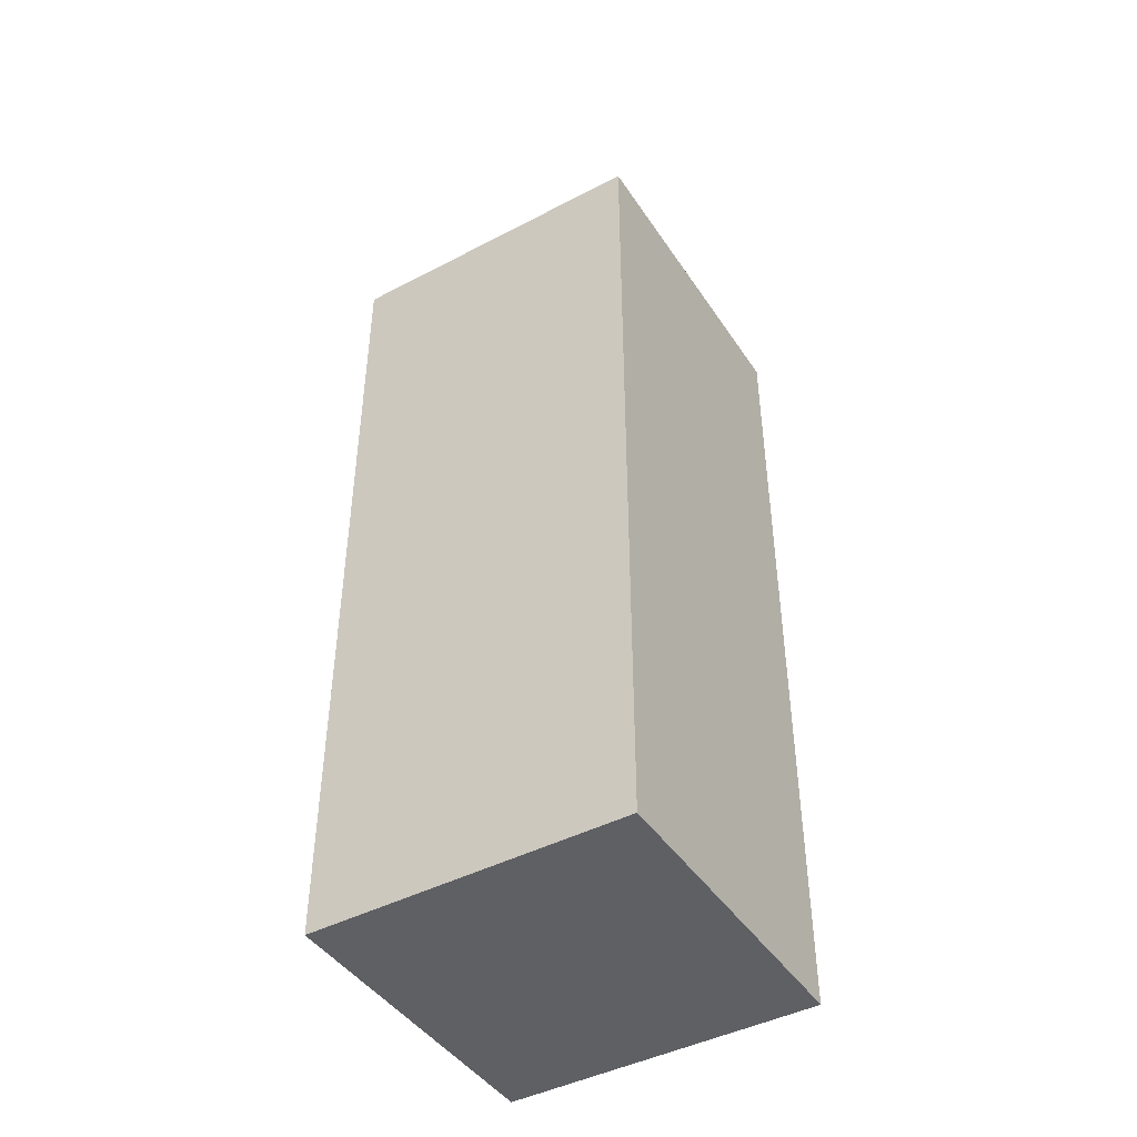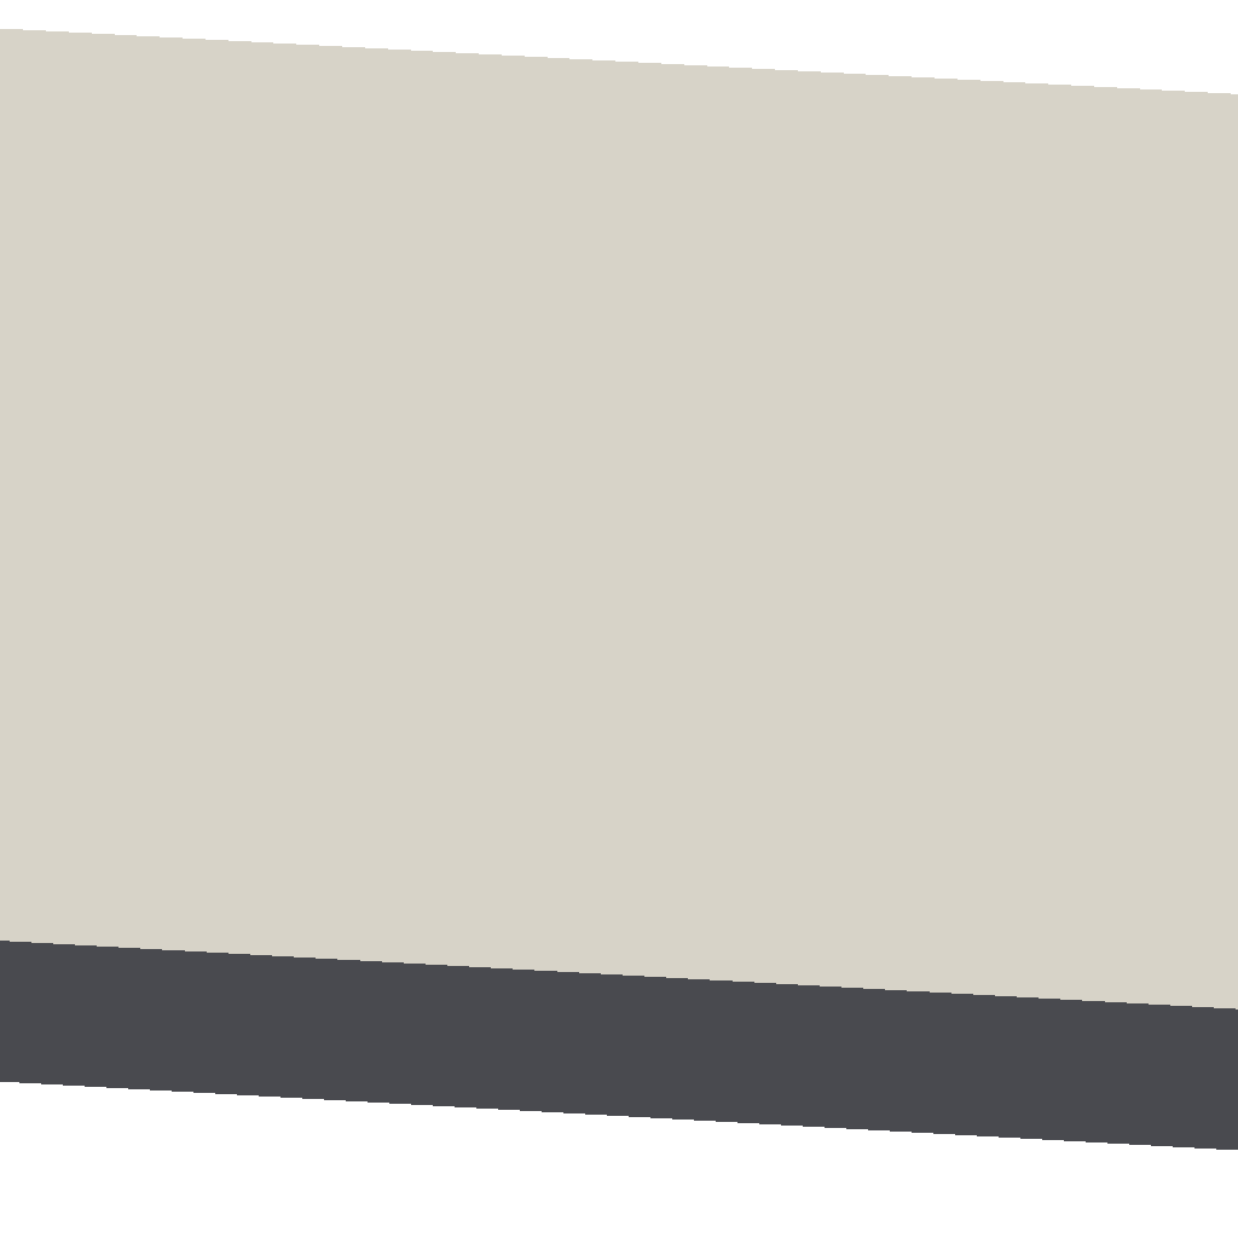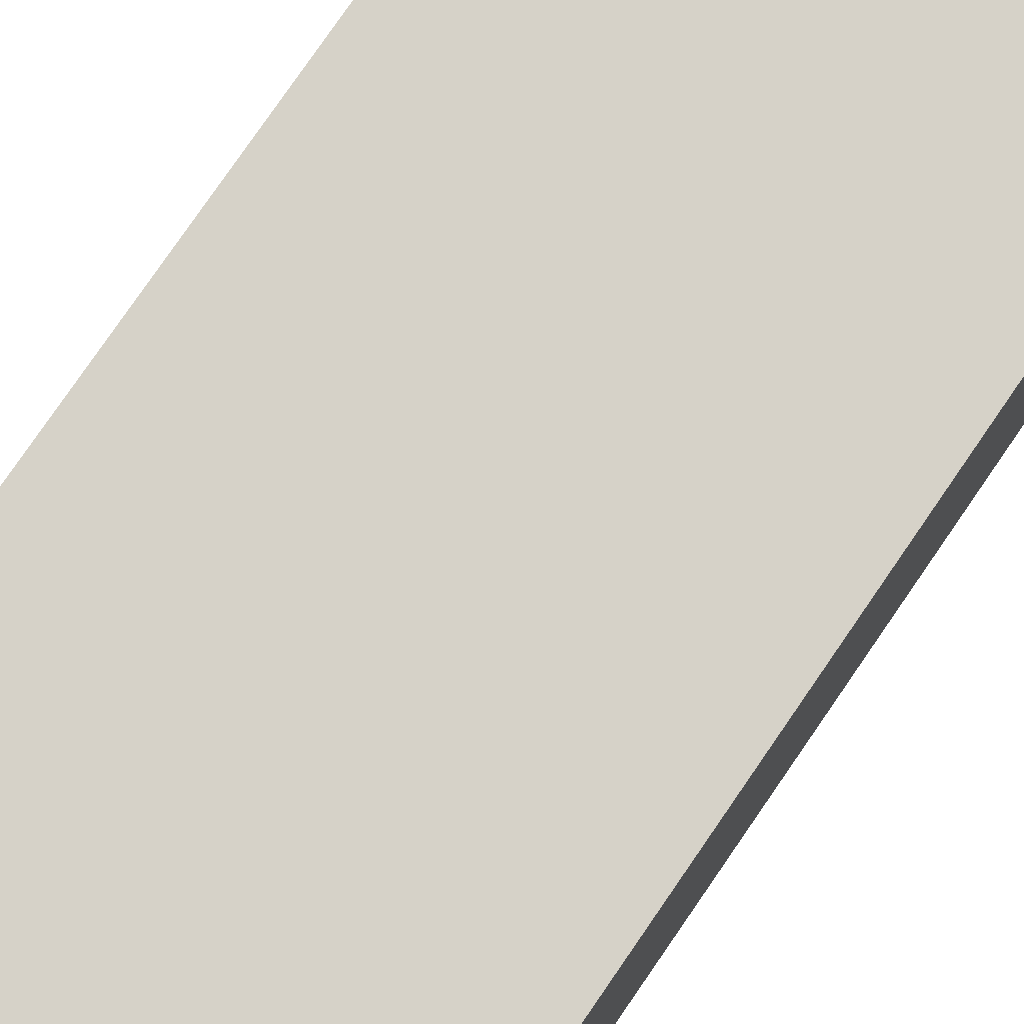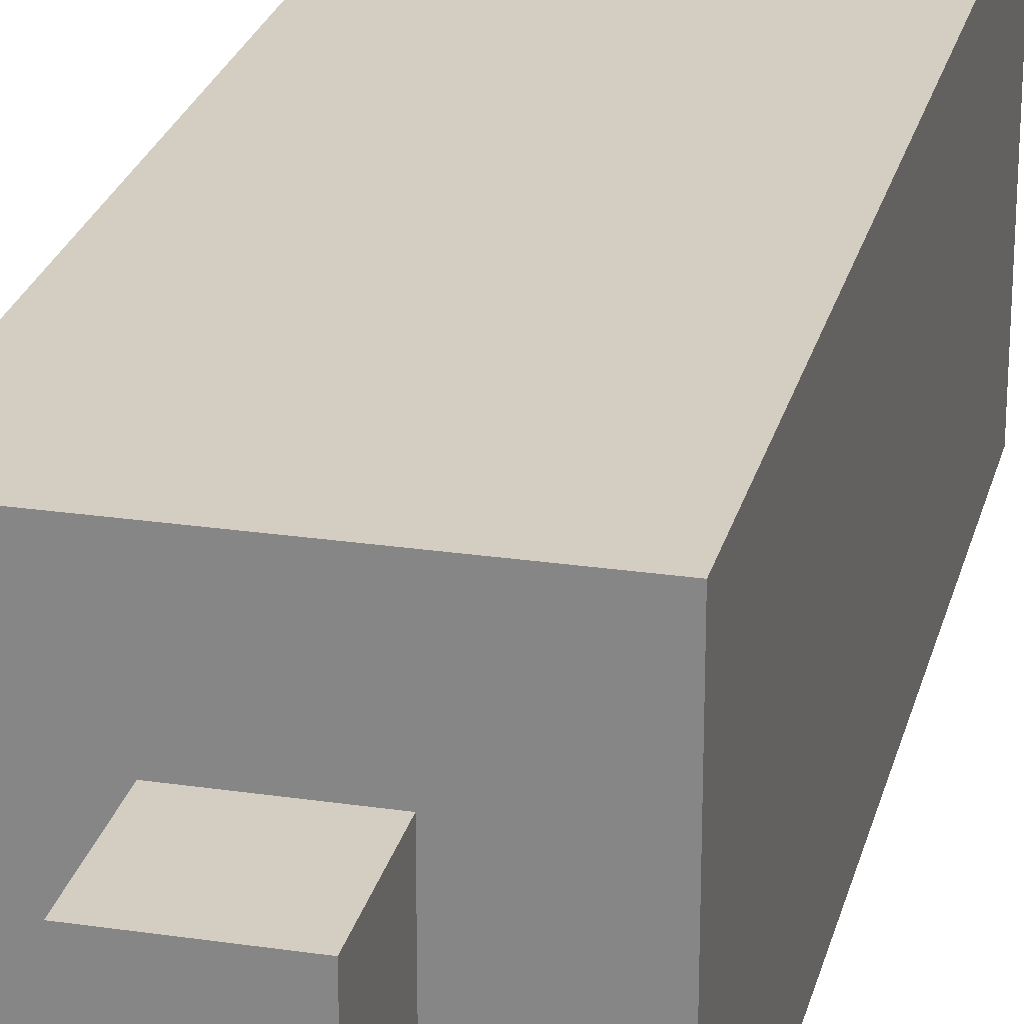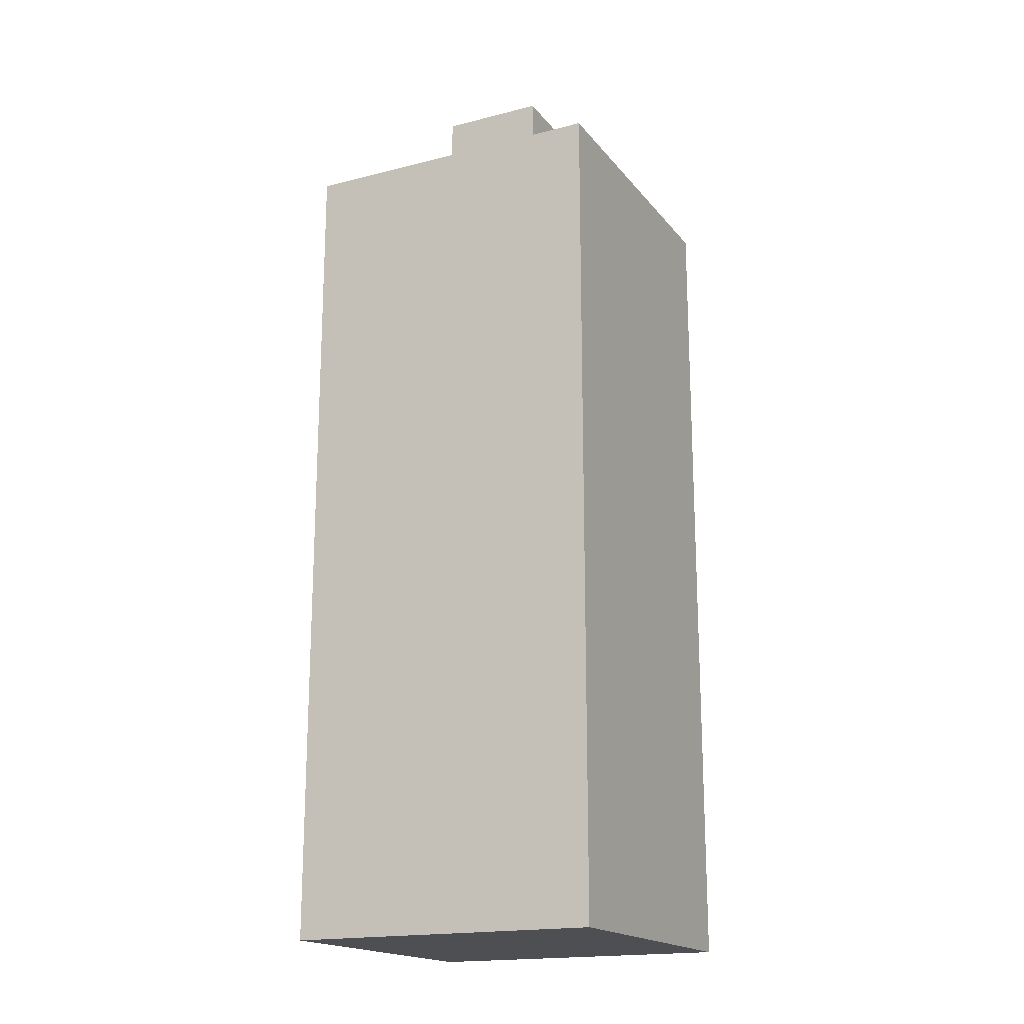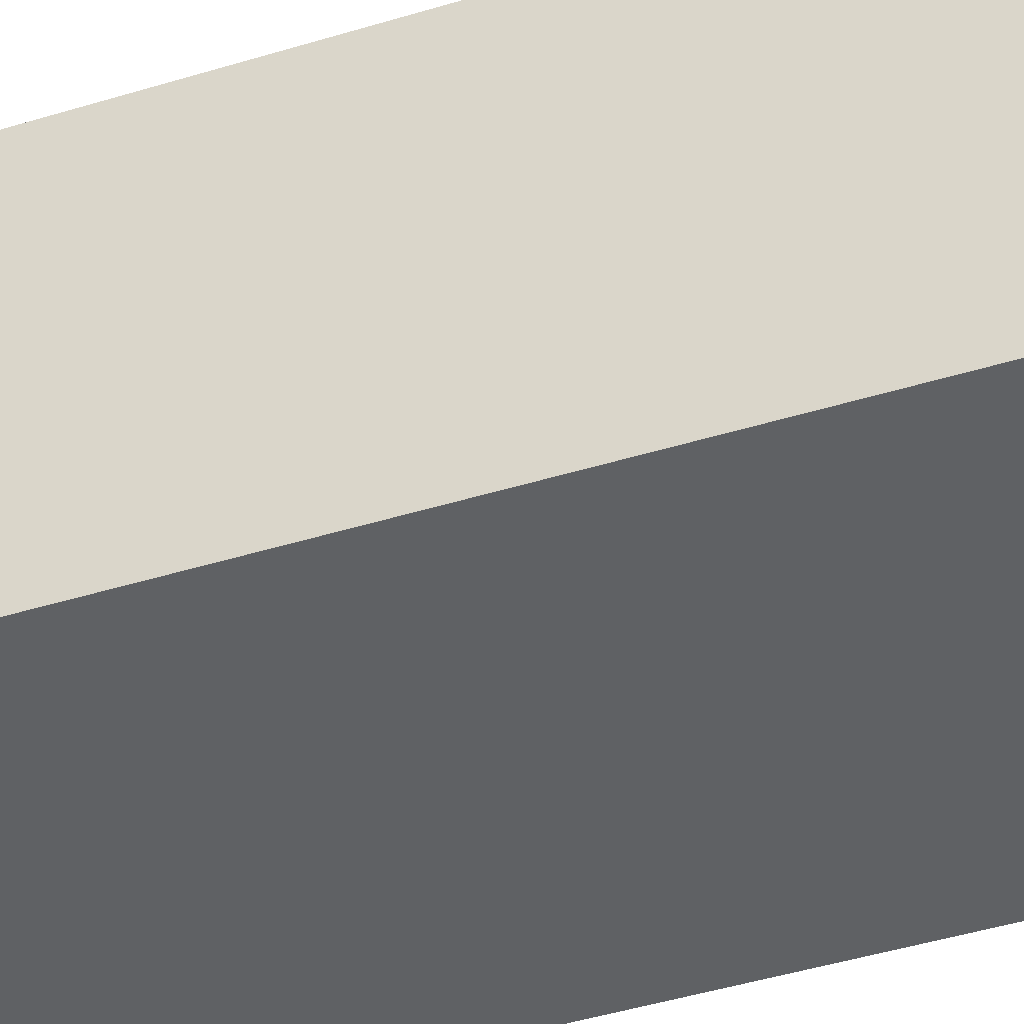
<metadata>
{"format":"obj","ext":"obj","renderer":"f3d","projection":"perspective","resolution":1024,"background":"white","views":[{"elev":-44.4,"azim":31.4,"up":"+Y"},{"elev":76.5,"azim":93.2,"up":"+Z"},{"elev":78.3,"azim":-145.5,"up":"+Z"},{"elev":24.9,"azim":-166.5,"up":"+Z"},{"elev":-18.2,"azim":-153.7,"up":"+Y"},{"elev":-45.7,"azim":109.4,"up":"+Z"}]}
</metadata>
<code>
o
v -0.2 0 0.2
v -0.2 0 -0.1
v -0.2 0.7 0.2
v -0.2 0.7 -0.1
v -0.2 0.8 0.2
v -0.2 0.8 -0.1
v -0.1 0.8 0.1
v -0.1 0.8 0
v -0.1 0.9 0.1
v -0.1 0.9 0
v 0 0.8 0.1
v 0 0.8 0
v 0 0.9 0.1
v 0 0.9 0
v 0.1 0 0.2
v 0.1 0 -0.1
v 0.1 0.7 0.2
v 0.1 0.7 -0.1
v 0.1 0.8 0.2
v 0.1 0.8 -0.1
v -0.2 0 0.2
v -0.2 0.7 0.2
v -0.2 0.8 0.2
v 0.1 0 0.2
v 0.1 0.7 0.2
v 0.1 0.8 0.2
v -0.1 0.8 0.1
v -0.1 0.9 0.1
v 0 0.8 0.1
v 0 0.9 0.1
v -0.1 0.8 0
v -0.1 0.9 0
v 0 0.8 0
v 0 0.9 0
v -0.2 0 -0.1
v -0.2 0.7 -0.1
v -0.2 0.8 -0.1
v 0.1 0 -0.1
v 0.1 0.7 -0.1
v 0.1 0.8 -0.1
v -0.2 0 0.2
v 0.1 0 0.2
v -0.2 0 -0.1
v 0.1 0 -0.1
v -0.2 0.8 0.2
v 0.1 0.8 0.2
v -0.1 0.8 0.1
v 0 0.8 0.1
v -0.1 0.8 0
v 0 0.8 0
v -0.2 0.8 -0.1
v 0.1 0.8 -0.1
v -0.1 0.9 0.1
v 0 0.9 0.1
v -0.1 0.9 0
v 0 0.9 0
f 3 2 1
f 4 2 3
f 5 4 3
f 6 4 5
f 9 8 7
f 10 8 9
f 11 12 13
f 13 12 14
f 15 16 17
f 17 16 18
f 17 18 19
f 19 18 20
f 24 22 21
f 25 23 22
f 25 22 24
f 26 23 25
f 29 28 27
f 30 28 29
f 31 32 33
f 33 32 34
f 35 36 38
f 36 37 39
f 38 36 39
f 39 37 40
f 43 42 41
f 44 42 43
f 45 46 47
f 47 46 48
f 45 47 49
f 48 46 50
f 45 49 51
f 49 50 51
f 50 46 52
f 51 50 52
f 53 54 55
f 55 54 56

</code>
